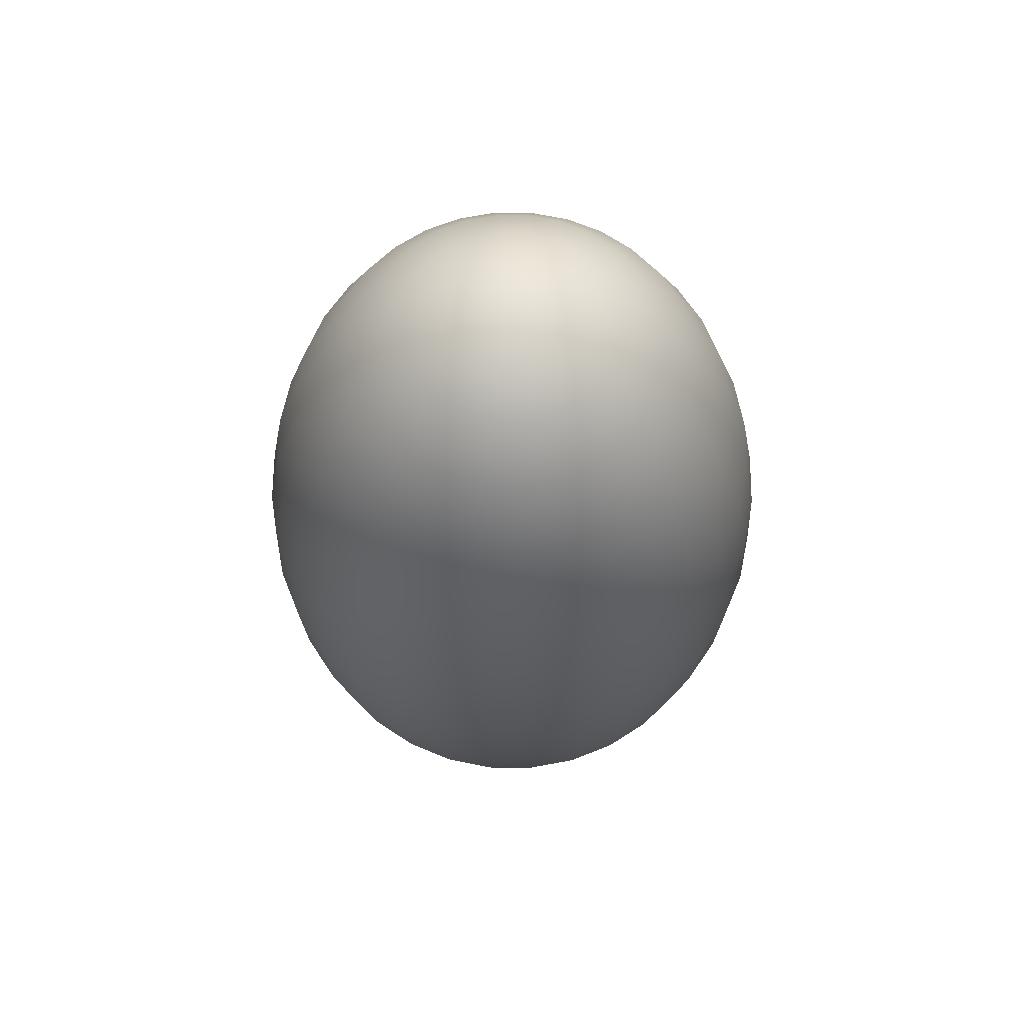
<metadata>
{"format":"obj","ext":"obj","renderer":"f3d","projection":"perspective","resolution":1024,"background":"white","views":[{"elev":65.6,"azim":-106.4,"up":"+Z"}]}
</metadata>
<code>
o Sphere
v 0 -0.5556 -1.442
v 0 -0.8315 -0.9635
v 0 -0.9808 -0.3383
v 0 -1 0
v 0 -0.9808 0.3383
v 0 -0.8315 0.9635
v 0.03806 -0.1913 -1.701
v 0.07466 -0.3753 -1.602
v 0.1084 -0.5449 -1.442
v 0.1379 -0.6935 -1.226
v 0.1622 -0.8155 -0.9635
v 0.1802 -0.9061 -0.6637
v 0.1913 -0.9619 -0.3383
v 0.1951 -0.9808 0
v 0.1913 -0.9619 0.3383
v 0.1802 -0.9061 0.6637
v 0.1622 -0.8155 0.9635
v 0.1379 -0.6935 1.226
v 0.1084 -0.5449 1.442
v 0.07466 -0.3753 1.602
v 0.03806 -0.1913 1.701
v 0.07466 -0.1802 -1.701
v 0.1464 -0.3536 -1.602
v 0.2126 -0.5133 -1.442
v 0.2706 -0.6533 -1.226
v 0.3182 -0.7682 -0.9635
v 0.3536 -0.8536 -0.6637
v 0.3753 -0.9061 -0.3383
v 0.3827 -0.9239 0
v 0.3753 -0.9061 0.3383
v 0.3536 -0.8536 0.6637
v 0.3182 -0.7682 0.9635
v 0.2706 -0.6533 1.226
v 0.2126 -0.5133 1.442
v 0.1464 -0.3536 1.602
v 0.07466 -0.1802 1.701
v 0.1084 -0.1622 -1.701
v 0.2126 -0.3182 -1.602
v 0.3087 -0.4619 -1.442
v 0.3928 -0.5879 -1.226
v 0.4619 -0.6913 -0.9635
v 0.5133 -0.7682 -0.6637
v 0.5449 -0.8155 -0.3383
v 0.5556 -0.8315 0
v 0.5449 -0.8155 0.3383
v 0.5133 -0.7682 0.6637
v 0.4619 -0.6913 0.9635
v 0.3928 -0.5879 1.226
v 0.3087 -0.4619 1.442
v 0.2126 -0.3182 1.602
v 0.1084 -0.1622 1.701
v 0.1379 -0.1379 -1.701
v 0.2706 -0.2706 -1.602
v 0.3928 -0.3928 -1.442
v 0.5 -0.5 -1.226
v 0.5879 -0.5879 -0.9635
v 0.6533 -0.6533 -0.6637
v 0.6935 -0.6935 -0.3383
v 0.7071 -0.7071 0
v 0.6935 -0.6935 0.3383
v 0.6533 -0.6533 0.6637
v 0.5879 -0.5879 0.9635
v 0.5 -0.5 1.226
v 0.3928 -0.3928 1.442
v 0.2706 -0.2706 1.602
v 0.1379 -0.1379 1.701
v 0.1622 -0.1084 -1.701
v 0.3182 -0.2126 -1.602
v 0.4619 -0.3087 -1.442
v 0.5879 -0.3928 -1.226
v 0.6913 -0.4619 -0.9635
v 0.7682 -0.5133 -0.6637
v 0.8155 -0.5449 -0.3383
v 0.8315 -0.5556 0
v 0.8155 -0.5449 0.3383
v 0.7682 -0.5133 0.6637
v 0.6913 -0.4619 0.9635
v 0.5879 -0.3928 1.226
v 0.4619 -0.3087 1.442
v 0.3182 -0.2126 1.602
v 0.1622 -0.1084 1.701
v 0 -0 -1.734
v 0.1802 -0.07466 -1.701
v 0.3536 -0.1464 -1.602
v 0.5133 -0.2126 -1.442
v 0.6533 -0.2706 -1.226
v 0.7682 -0.3182 -0.9635
v 0.8536 -0.3536 -0.6637
v 0.9061 -0.3753 -0.3383
v 0.9239 -0.3827 0
v 0.9061 -0.3753 0.3383
v 0.8536 -0.3536 0.6637
v 0.7682 -0.3182 0.9635
v 0.6533 -0.2706 1.226
v 0.5133 -0.2126 1.442
v 0.3536 -0.1464 1.602
v 0.1802 -0.07466 1.701
v 0.1913 -0.03806 -1.701
v 0.3753 -0.07466 -1.602
v 0.5449 -0.1084 -1.442
v 0.6935 -0.1379 -1.226
v 0.8155 -0.1622 -0.9635
v 0.9061 -0.1802 -0.6637
v 0.9619 -0.1913 -0.3383
v 0.9808 -0.1951 0
v 0.9619 -0.1913 0.3383
v 0.9061 -0.1802 0.6637
v 0.8155 -0.1622 0.9635
v 0.6935 -0.1379 1.226
v 0.5449 -0.1084 1.442
v 0.3753 -0.07466 1.602
v 0.1913 -0.03806 1.701
v 0.1951 -0 -1.701
v 0.3827 -0 -1.602
v 0.5556 -0 -1.442
v 0.7071 -0 -1.226
v 0.8315 0 -0.9635
v 0.9239 -0 -0.6637
v 0.9808 0 -0.3383
v 1 0 -0
v 0.9808 0 0.3383
v 0.9239 -0 0.6637
v 0.8315 0 0.9635
v 0.7071 0 1.226
v 0.5556 0 1.442
v 0.3827 0 1.602
v 0.1951 0 1.701
v 0.1913 0.03806 -1.701
v 0.3753 0.07466 -1.602
v 0.5449 0.1084 -1.442
v 0.6935 0.1379 -1.226
v 0.8155 0.1622 -0.9635
v 0.9061 0.1802 -0.6637
v 0.9619 0.1913 -0.3383
v 0.9808 0.1951 -0
v 0.9619 0.1913 0.3383
v 0.9061 0.1802 0.6637
v 0.8155 0.1622 0.9635
v 0.6935 0.1379 1.226
v 0.5449 0.1084 1.442
v 0.3753 0.07466 1.602
v 0.1913 0.03806 1.701
v 0.1802 0.07466 -1.701
v 0.3536 0.1464 -1.602
v 0.5133 0.2126 -1.442
v 0.6533 0.2706 -1.226
v 0.7682 0.3182 -0.9635
v 0.8536 0.3536 -0.6637
v 0.9061 0.3753 -0.3383
v 0.9239 0.3827 -0
v 0.9061 0.3753 0.3383
v 0.8536 0.3536 0.6637
v 0.7682 0.3182 0.9635
v 0.6533 0.2706 1.226
v 0.5133 0.2126 1.442
v 0.3536 0.1464 1.602
v 0.1802 0.07466 1.701
v 0.1622 0.1084 -1.701
v 0.3182 0.2126 -1.602
v 0.4619 0.3087 -1.442
v 0.5879 0.3928 -1.226
v 0.6913 0.4619 -0.9635
v 0.7682 0.5133 -0.6637
v 0.8155 0.5449 -0.3383
v 0.8315 0.5556 -0
v 0.8155 0.5449 0.3383
v 0.7682 0.5133 0.6637
v 0.6913 0.4619 0.9635
v 0.5879 0.3928 1.226
v 0.4619 0.3087 1.442
v 0.3182 0.2126 1.602
v 0.1622 0.1084 1.701
v 0.1379 0.1379 -1.701
v 0.2706 0.2706 -1.602
v 0.3928 0.3928 -1.442
v 0.5 0.5 -1.226
v 0.5879 0.5879 -0.9635
v 0.6533 0.6533 -0.6637
v 0.6935 0.6935 -0.3383
v 0.7071 0.7071 -0
v 0.6935 0.6935 0.3383
v 0.6533 0.6533 0.6637
v 0.5879 0.5879 0.9635
v 0.5 0.5 1.226
v 0.3928 0.3928 1.442
v 0.2706 0.2706 1.602
v 0.1379 0.1379 1.701
v 0.1084 0.1622 -1.701
v 0.2126 0.3182 -1.602
v 0.3087 0.4619 -1.442
v 0.3928 0.5879 -1.226
v 0.4619 0.6913 -0.9635
v 0.5133 0.7682 -0.6637
v 0.5449 0.8155 -0.3383
v 0.5556 0.8315 -0
v 0.5449 0.8155 0.3383
v 0.5133 0.7682 0.6637
v 0.4619 0.6913 0.9635
v 0.3928 0.5879 1.226
v 0.3087 0.4619 1.442
v 0.2126 0.3182 1.602
v 0.1084 0.1622 1.701
v 0.07466 0.1802 -1.701
v 0.1464 0.3536 -1.602
v 0.2126 0.5133 -1.442
v 0.2706 0.6533 -1.226
v 0.3182 0.7682 -0.9635
v 0.3536 0.8536 -0.6637
v 0.3753 0.9061 -0.3383
v 0.3827 0.9239 -0
v 0.3753 0.9061 0.3383
v 0.3536 0.8536 0.6637
v 0.3182 0.7682 0.9635
v 0.2706 0.6533 1.226
v 0.2126 0.5133 1.442
v 0.1464 0.3536 1.602
v 0.07466 0.1802 1.701
v 0.03806 0.1913 -1.701
v 0.07466 0.3753 -1.602
v 0.1084 0.5449 -1.442
v 0.1379 0.6935 -1.226
v 0.1622 0.8155 -0.9635
v 0.1802 0.9061 -0.6637
v 0.1913 0.9619 -0.3383
v 0.1951 0.9808 -0
v 0.1913 0.9619 0.3383
v 0.1802 0.9061 0.6637
v 0.1622 0.8155 0.9635
v 0.1379 0.6935 1.226
v 0.1084 0.5449 1.442
v 0.07466 0.3753 1.602
v 0.03806 0.1913 1.701
v -0 0.1951 -1.701
v -0 0.3827 -1.602
v -0 0.5556 -1.442
v -0 0.7071 -1.226
v -0 0.8315 -0.9635
v 0 0.9239 -0.6637
v -0 0.9808 -0.3383
v -0 1 -0
v -0 0.9808 0.3383
v 0 0.9239 0.6637
v -0 0.8315 0.9635
v -0 0.7071 1.226
v -0 0.5556 1.442
v -0 0.3827 1.602
v -0 0.1951 1.701
v -0.03806 0.1913 -1.701
v -0.07466 0.3753 -1.602
v -0.1084 0.5449 -1.442
v -0.1379 0.6935 -1.226
v -0.1622 0.8155 -0.9635
v -0.1802 0.9061 -0.6637
v -0.1913 0.9619 -0.3383
v -0.1951 0.9808 -0
v -0.1913 0.9619 0.3383
v -0.1802 0.9061 0.6637
v -0.1622 0.8155 0.9635
v -0.1379 0.6935 1.226
v -0.1084 0.5449 1.442
v -0.07466 0.3753 1.602
v -0.03806 0.1913 1.701
v -0.07466 0.1802 -1.701
v -0.1464 0.3536 -1.602
v -0.2126 0.5133 -1.442
v -0.2706 0.6533 -1.226
v -0.3182 0.7682 -0.9635
v -0.3536 0.8536 -0.6637
v -0.3753 0.9061 -0.3383
v -0.3827 0.9239 -0
v -0.3753 0.9061 0.3383
v -0.3536 0.8536 0.6637
v -0.3182 0.7682 0.9635
v -0.2706 0.6533 1.226
v -0.2126 0.5133 1.442
v -0.1464 0.3536 1.602
v -0.07466 0.1802 1.701
v -0.1084 0.1622 -1.701
v -0.2126 0.3182 -1.602
v -0.3087 0.4619 -1.442
v -0.3928 0.5879 -1.226
v -0.4619 0.6913 -0.9635
v -0.5133 0.7682 -0.6637
v -0.5449 0.8155 -0.3383
v -0.5556 0.8315 -0
v -0.5449 0.8155 0.3383
v -0.5133 0.7682 0.6637
v -0.4619 0.6913 0.9635
v -0.3928 0.5879 1.226
v -0.3087 0.4619 1.442
v -0.2126 0.3182 1.602
v -0.1084 0.1622 1.701
v -0.1379 0.1379 -1.701
v -0.2706 0.2706 -1.602
v -0.3928 0.3928 -1.442
v -0.5 0.5 -1.226
v -0.5879 0.5879 -0.9635
v -0.6533 0.6533 -0.6637
v -0.6935 0.6935 -0.3383
v -0.7071 0.7071 -0
v -0.6935 0.6935 0.3383
v -0.6533 0.6533 0.6637
v -0.5879 0.5879 0.9635
v -0.5 0.5 1.226
v -0.3928 0.3928 1.442
v -0.2706 0.2706 1.602
v -0.1379 0.1379 1.701
v 0 0 1.734
v -0.1622 0.1084 -1.701
v -0.3182 0.2126 -1.602
v -0.4619 0.3087 -1.442
v -0.5879 0.3928 -1.226
v -0.6913 0.4619 -0.9635
v -0.7682 0.5133 -0.6637
v -0.8155 0.5449 -0.3383
v -0.8315 0.5556 -0
v -0.8155 0.5449 0.3383
v -0.7682 0.5133 0.6637
v -0.6913 0.4619 0.9635
v -0.5879 0.3928 1.226
v -0.4619 0.3087 1.442
v -0.3182 0.2126 1.602
v -0.1622 0.1084 1.701
v -0.1802 0.07466 -1.701
v -0.3536 0.1464 -1.602
v -0.5133 0.2126 -1.442
v -0.6533 0.2706 -1.226
v -0.7682 0.3182 -0.9635
v -0.8536 0.3536 -0.6637
v -0.9061 0.3753 -0.3383
v -0.9239 0.3827 -0
v -0.9061 0.3753 0.3383
v -0.8536 0.3536 0.6637
v -0.7682 0.3182 0.9635
v -0.6533 0.2706 1.226
v -0.5133 0.2126 1.442
v -0.3536 0.1464 1.602
v -0.1802 0.07466 1.701
v -0.1913 0.03806 -1.701
v -0.3753 0.07466 -1.602
v -0.5449 0.1084 -1.442
v -0.6935 0.1379 -1.226
v -0.8155 0.1622 -0.9635
v -0.9061 0.1802 -0.6637
v -0.9619 0.1913 -0.3383
v -0.9808 0.1951 -0
v -0.9619 0.1913 0.3383
v -0.9061 0.1802 0.6637
v -0.8155 0.1622 0.9635
v -0.6935 0.1379 1.226
v -0.5449 0.1084 1.442
v -0.3753 0.07466 1.602
v -0.1913 0.03806 1.701
v -0.1951 -0 -1.701
v -0.3827 -0 -1.602
v -0.5556 -0 -1.442
v -0.7071 -0 -1.226
v -0.8315 -0 -0.9635
v -0.9239 -0 -0.6637
v -0.9808 -0 -0.3383
v -1 -0 0
v -0.9808 -0 0.3383
v -0.9239 0 0.6637
v -0.8315 -0 0.9635
v -0.7071 0 1.226
v -0.5556 -0 1.442
v -0.3827 0 1.602
v -0.1951 0 1.701
v -0.1913 -0.03806 -1.701
v -0.3753 -0.07466 -1.602
v -0.5449 -0.1084 -1.442
v -0.6935 -0.1379 -1.226
v -0.8155 -0.1622 -0.9635
v -0.9061 -0.1802 -0.6637
v -0.9619 -0.1913 -0.3383
v -0.9808 -0.1951 0
v -0.9619 -0.1913 0.3383
v -0.9061 -0.1802 0.6637
v -0.8155 -0.1622 0.9635
v -0.6935 -0.1379 1.226
v -0.5449 -0.1084 1.442
v -0.3753 -0.07466 1.602
v -0.1913 -0.03806 1.701
v -0.1802 -0.07466 -1.701
v -0.3536 -0.1464 -1.602
v -0.5133 -0.2126 -1.442
v -0.6533 -0.2706 -1.226
v -0.7682 -0.3182 -0.9635
v -0.8536 -0.3536 -0.6637
v -0.9061 -0.3753 -0.3383
v -0.9239 -0.3827 0
v -0.9061 -0.3753 0.3383
v -0.8536 -0.3536 0.6637
v -0.7682 -0.3182 0.9635
v -0.6533 -0.2706 1.226
v -0.5133 -0.2126 1.442
v -0.3536 -0.1464 1.602
v -0.1802 -0.07466 1.701
v -0.1622 -0.1084 -1.701
v -0.3182 -0.2126 -1.602
v -0.4619 -0.3087 -1.442
v -0.5879 -0.3928 -1.226
v -0.6913 -0.4619 -0.9635
v -0.7682 -0.5133 -0.6637
v -0.8155 -0.5449 -0.3383
v -0.8315 -0.5556 0
v -0.8155 -0.5449 0.3383
v -0.7682 -0.5133 0.6637
v -0.6913 -0.4619 0.9635
v -0.5879 -0.3928 1.226
v -0.4619 -0.3087 1.442
v -0.3182 -0.2126 1.602
v -0.1622 -0.1084 1.701
v -0.1379 -0.1379 -1.701
v -0.2706 -0.2706 -1.602
v -0.3928 -0.3928 -1.442
v -0.5 -0.5 -1.226
v -0.5879 -0.5879 -0.9635
v -0.6533 -0.6533 -0.6637
v -0.6935 -0.6935 -0.3383
v -0.7071 -0.7071 0
v -0.6935 -0.6935 0.3383
v -0.6533 -0.6533 0.6637
v -0.5879 -0.5879 0.9635
v -0.5 -0.5 1.226
v -0.3928 -0.3928 1.442
v -0.2706 -0.2706 1.602
v -0.1379 -0.1379 1.701
v -0.1084 -0.1622 -1.701
v -0.2126 -0.3182 -1.602
v -0.3087 -0.4619 -1.442
v -0.3928 -0.5879 -1.226
v -0.4619 -0.6913 -0.9635
v -0.5133 -0.7682 -0.6637
v -0.5449 -0.8155 -0.3383
v -0.5556 -0.8315 0
v -0.5449 -0.8155 0.3383
v -0.5133 -0.7682 0.6637
v -0.4619 -0.6913 0.9635
v -0.3928 -0.5879 1.226
v -0.3087 -0.4619 1.442
v -0.2126 -0.3182 1.602
v -0.1084 -0.1622 1.701
v -0.07466 -0.1802 -1.701
v -0.1464 -0.3536 -1.602
v -0.2126 -0.5133 -1.442
v -0.2706 -0.6533 -1.226
v -0.3182 -0.7682 -0.9635
v -0.3536 -0.8536 -0.6637
v -0.3753 -0.9061 -0.3383
v -0.3827 -0.9239 0
v -0.3753 -0.9061 0.3383
v -0.3536 -0.8536 0.6637
v -0.3182 -0.7682 0.9635
v -0.2706 -0.6533 1.226
v -0.2126 -0.5133 1.442
v -0.1464 -0.3536 1.602
v -0.07466 -0.1802 1.701
v -0.03806 -0.1913 -1.701
v -0.07466 -0.3753 -1.602
v -0.1084 -0.5449 -1.442
v -0.1379 -0.6935 -1.226
v -0.1622 -0.8155 -0.9635
v -0.1802 -0.9061 -0.6637
v -0.1913 -0.9619 -0.3383
v -0.1951 -0.9808 0
v -0.1913 -0.9619 0.3383
v -0.1802 -0.9061 0.6637
v -0.1622 -0.8155 0.9635
v -0.1379 -0.6935 1.226
v -0.1084 -0.5449 1.442
v -0.07466 -0.3753 1.602
v -0.03806 -0.1913 1.701
v 0 -0.1951 -1.701
v 0 -0.3827 -1.602
v 0 -0.7071 -1.226
v 0 -0.9239 -0.6637
v 0 -0.9239 0.6637
v 0 -0.7071 1.226
v 0 -0.5556 1.442
v 0 -0.3827 1.602
v 0 -0.1951 1.701
f 478 5 15 16
f 1 475 8 9
f 6 478 16 17
f 476 1 9 10
f 479 6 17 18
f 2 476 10 11
f 480 479 18 19
f 477 2 11 12
f 481 480 19 20
f 3 477 12 13
f 482 481 20 21
f 4 3 13 14
f 474 82 7
f 308 482 21
f 5 4 14 15
f 475 474 7 8
f 308 21 36
f 15 14 29 30
f 8 7 22 23
f 16 15 30 31
f 9 8 23 24
f 17 16 31 32
f 10 9 24 25
f 18 17 32 33
f 11 10 25 26
f 19 18 33 34
f 12 11 26 27
f 20 19 34 35
f 13 12 27 28
f 21 20 35 36
f 14 13 28 29
f 7 82 22
f 34 33 48 49
f 27 26 41 42
f 35 34 49 50
f 28 27 42 43
f 36 35 50 51
f 29 28 43 44
f 22 82 37
f 308 36 51
f 30 29 44 45
f 23 22 37 38
f 31 30 45 46
f 24 23 38 39
f 32 31 46 47
f 25 24 39 40
f 33 32 47 48
f 26 25 40 41
f 38 37 52 53
f 46 45 60 61
f 39 38 53 54
f 47 46 61 62
f 40 39 54 55
f 48 47 62 63
f 41 40 55 56
f 49 48 63 64
f 42 41 56 57
f 50 49 64 65
f 43 42 57 58
f 51 50 65 66
f 44 43 58 59
f 37 82 52
f 308 51 66
f 45 44 59 60
f 57 56 71 72
f 65 64 79 80
f 58 57 72 73
f 66 65 80 81
f 59 58 73 74
f 52 82 67
f 308 66 81
f 60 59 74 75
f 53 52 67 68
f 61 60 75 76
f 54 53 68 69
f 62 61 76 77
f 55 54 69 70
f 63 62 77 78
f 56 55 70 71
f 64 63 78 79
f 76 75 91 92
f 69 68 84 85
f 77 76 92 93
f 70 69 85 86
f 78 77 93 94
f 71 70 86 87
f 79 78 94 95
f 72 71 87 88
f 80 79 95 96
f 73 72 88 89
f 81 80 96 97
f 74 73 89 90
f 67 82 83
f 308 81 97
f 75 74 90 91
f 68 67 83 84
f 96 95 110 111
f 89 88 103 104
f 97 96 111 112
f 90 89 104 105
f 83 82 98
f 308 97 112
f 91 90 105 106
f 84 83 98 99
f 92 91 106 107
f 85 84 99 100
f 93 92 107 108
f 86 85 100 101
f 94 93 108 109
f 87 86 101 102
f 95 94 109 110
f 88 87 102 103
f 100 99 114 115
f 108 107 122 123
f 101 100 115 116
f 109 108 123 124
f 102 101 116 117
f 110 109 124 125
f 103 102 117 118
f 111 110 125 126
f 104 103 118 119
f 112 111 126 127
f 105 104 119 120
f 98 82 113
f 308 112 127
f 106 105 120 121
f 99 98 113 114
f 107 106 121 122
f 119 118 133 134
f 127 126 141 142
f 120 119 134 135
f 113 82 128
f 308 127 142
f 121 120 135 136
f 114 113 128 129
f 122 121 136 137
f 115 114 129 130
f 123 122 137 138
f 116 115 130 131
f 124 123 138 139
f 117 116 131 132
f 125 124 139 140
f 118 117 132 133
f 126 125 140 141
f 138 137 152 153
f 131 130 145 146
f 139 138 153 154
f 132 131 146 147
f 140 139 154 155
f 133 132 147 148
f 141 140 155 156
f 134 133 148 149
f 142 141 156 157
f 135 134 149 150
f 128 82 143
f 308 142 157
f 136 135 150 151
f 129 128 143 144
f 137 136 151 152
f 130 129 144 145
f 157 156 171 172
f 150 149 164 165
f 143 82 158
f 308 157 172
f 151 150 165 166
f 144 143 158 159
f 152 151 166 167
f 145 144 159 160
f 153 152 167 168
f 146 145 160 161
f 154 153 168 169
f 147 146 161 162
f 155 154 169 170
f 148 147 162 163
f 156 155 170 171
f 149 148 163 164
f 169 168 183 184
f 162 161 176 177
f 170 169 184 185
f 163 162 177 178
f 171 170 185 186
f 164 163 178 179
f 172 171 186 187
f 165 164 179 180
f 158 82 173
f 308 172 187
f 166 165 180 181
f 159 158 173 174
f 167 166 181 182
f 160 159 174 175
f 168 167 182 183
f 161 160 175 176
f 173 82 188
f 308 187 202
f 181 180 195 196
f 174 173 188 189
f 182 181 196 197
f 175 174 189 190
f 183 182 197 198
f 176 175 190 191
f 184 183 198 199
f 177 176 191 192
f 185 184 199 200
f 178 177 192 193
f 186 185 200 201
f 179 178 193 194
f 187 186 201 202
f 180 179 194 195
f 192 191 206 207
f 200 199 214 215
f 193 192 207 208
f 201 200 215 216
f 194 193 208 209
f 202 201 216 217
f 195 194 209 210
f 188 82 203
f 308 202 217
f 196 195 210 211
f 189 188 203 204
f 197 196 211 212
f 190 189 204 205
f 198 197 212 213
f 191 190 205 206
f 199 198 213 214
f 211 210 225 226
f 204 203 218 219
f 212 211 226 227
f 205 204 219 220
f 213 212 227 228
f 206 205 220 221
f 214 213 228 229
f 207 206 221 222
f 215 214 229 230
f 208 207 222 223
f 216 215 230 231
f 209 208 223 224
f 217 216 231 232
f 210 209 224 225
f 203 82 218
f 308 217 232
f 230 229 244 245
f 223 222 237 238
f 231 230 245 246
f 224 223 238 239
f 232 231 246 247
f 225 224 239 240
f 218 82 233
f 308 232 247
f 226 225 240 241
f 219 218 233 234
f 227 226 241 242
f 220 219 234 235
f 228 227 242 243
f 221 220 235 236
f 229 228 243 244
f 222 221 236 237
f 234 233 248 249
f 242 241 256 257
f 235 234 249 250
f 243 242 257 258
f 236 235 250 251
f 244 243 258 259
f 237 236 251 252
f 245 244 259 260
f 238 237 252 253
f 246 245 260 261
f 239 238 253 254
f 247 246 261 262
f 240 239 254 255
f 233 82 248
f 308 247 262
f 241 240 255 256
f 253 252 267 268
f 261 260 275 276
f 254 253 268 269
f 262 261 276 277
f 255 254 269 270
f 248 82 263
f 308 262 277
f 256 255 270 271
f 249 248 263 264
f 257 256 271 272
f 250 249 264 265
f 258 257 272 273
f 251 250 265 266
f 259 258 273 274
f 252 251 266 267
f 260 259 274 275
f 272 271 286 287
f 265 264 279 280
f 273 272 287 288
f 266 265 280 281
f 274 273 288 289
f 267 266 281 282
f 275 274 289 290
f 268 267 282 283
f 276 275 290 291
f 269 268 283 284
f 277 276 291 292
f 270 269 284 285
f 263 82 278
f 308 277 292
f 271 270 285 286
f 264 263 278 279
f 291 290 305 306
f 284 283 298 299
f 292 291 306 307
f 285 284 299 300
f 278 82 293
f 308 292 307
f 286 285 300 301
f 279 278 293 294
f 287 286 301 302
f 280 279 294 295
f 288 287 302 303
f 281 280 295 296
f 289 288 303 304
f 282 281 296 297
f 290 289 304 305
f 283 282 297 298
f 303 302 318 319
f 296 295 311 312
f 304 303 319 320
f 297 296 312 313
f 305 304 320 321
f 298 297 313 314
f 306 305 321 322
f 299 298 314 315
f 307 306 322 323
f 300 299 315 316
f 293 82 309
f 308 307 323
f 301 300 316 317
f 294 293 309 310
f 302 301 317 318
f 295 294 310 311
f 323 322 337 338
f 316 315 330 331
f 309 82 324
f 308 323 338
f 317 316 331 332
f 310 309 324 325
f 318 317 332 333
f 311 310 325 326
f 319 318 333 334
f 312 311 326 327
f 320 319 334 335
f 313 312 327 328
f 321 320 335 336
f 314 313 328 329
f 322 321 336 337
f 315 314 329 330
f 327 326 341 342
f 335 334 349 350
f 328 327 342 343
f 336 335 350 351
f 329 328 343 344
f 337 336 351 352
f 330 329 344 345
f 338 337 352 353
f 331 330 345 346
f 324 82 339
f 308 338 353
f 332 331 346 347
f 325 324 339 340
f 333 332 347 348
f 326 325 340 341
f 334 333 348 349
f 346 345 360 361
f 339 82 354
f 308 353 368
f 347 346 361 362
f 340 339 354 355
f 348 347 362 363
f 341 340 355 356
f 349 348 363 364
f 342 341 356 357
f 350 349 364 365
f 343 342 357 358
f 351 350 365 366
f 344 343 358 359
f 352 351 366 367
f 345 344 359 360
f 353 352 367 368
f 365 364 379 380
f 358 357 372 373
f 366 365 380 381
f 359 358 373 374
f 367 366 381 382
f 360 359 374 375
f 368 367 382 383
f 361 360 375 376
f 354 82 369
f 308 368 383
f 362 361 376 377
f 355 354 369 370
f 363 362 377 378
f 356 355 370 371
f 364 363 378 379
f 357 356 371 372
f 369 82 384
f 308 383 398
f 377 376 391 392
f 370 369 384 385
f 378 377 392 393
f 371 370 385 386
f 379 378 393 394
f 372 371 386 387
f 380 379 394 395
f 373 372 387 388
f 381 380 395 396
f 374 373 388 389
f 382 381 396 397
f 375 374 389 390
f 383 382 397 398
f 376 375 390 391
f 388 387 402 403
f 396 395 410 411
f 389 388 403 404
f 397 396 411 412
f 390 389 404 405
f 398 397 412 413
f 391 390 405 406
f 384 82 399
f 308 398 413
f 392 391 406 407
f 385 384 399 400
f 393 392 407 408
f 386 385 400 401
f 394 393 408 409
f 387 386 401 402
f 395 394 409 410
f 407 406 421 422
f 400 399 414 415
f 408 407 422 423
f 401 400 415 416
f 409 408 423 424
f 402 401 416 417
f 410 409 424 425
f 403 402 417 418
f 411 410 425 426
f 404 403 418 419
f 412 411 426 427
f 405 404 419 420
f 413 412 427 428
f 406 405 420 421
f 399 82 414
f 308 413 428
f 426 425 440 441
f 419 418 433 434
f 427 426 441 442
f 420 419 434 435
f 428 427 442 443
f 421 420 435 436
f 414 82 429
f 308 428 443
f 422 421 436 437
f 415 414 429 430
f 423 422 437 438
f 416 415 430 431
f 424 423 438 439
f 417 416 431 432
f 425 424 439 440
f 418 417 432 433
f 438 437 452 453
f 431 430 445 446
f 439 438 453 454
f 432 431 446 447
f 440 439 454 455
f 433 432 447 448
f 441 440 455 456
f 434 433 448 449
f 442 441 456 457
f 435 434 449 450
f 443 442 457 458
f 436 435 450 451
f 429 82 444
f 308 443 458
f 437 436 451 452
f 430 429 444 445
f 457 456 471 472
f 450 449 464 465
f 458 457 472 473
f 451 450 465 466
f 444 82 459
f 308 458 473
f 452 451 466 467
f 445 444 459 460
f 453 452 467 468
f 446 445 460 461
f 454 453 468 469
f 447 446 461 462
f 455 454 469 470
f 448 447 462 463
f 456 455 470 471
f 449 448 463 464
f 461 460 475 1
f 469 468 478 6
f 462 461 1 476
f 470 469 6 479
f 463 462 476 2
f 471 470 479 480
f 464 463 2 477
f 472 471 480 481
f 465 464 477 3
f 473 472 481 482
f 466 465 3 4
f 459 82 474
f 308 473 482
f 467 466 4 5
f 460 459 474 475
f 468 467 5 478

</code>
